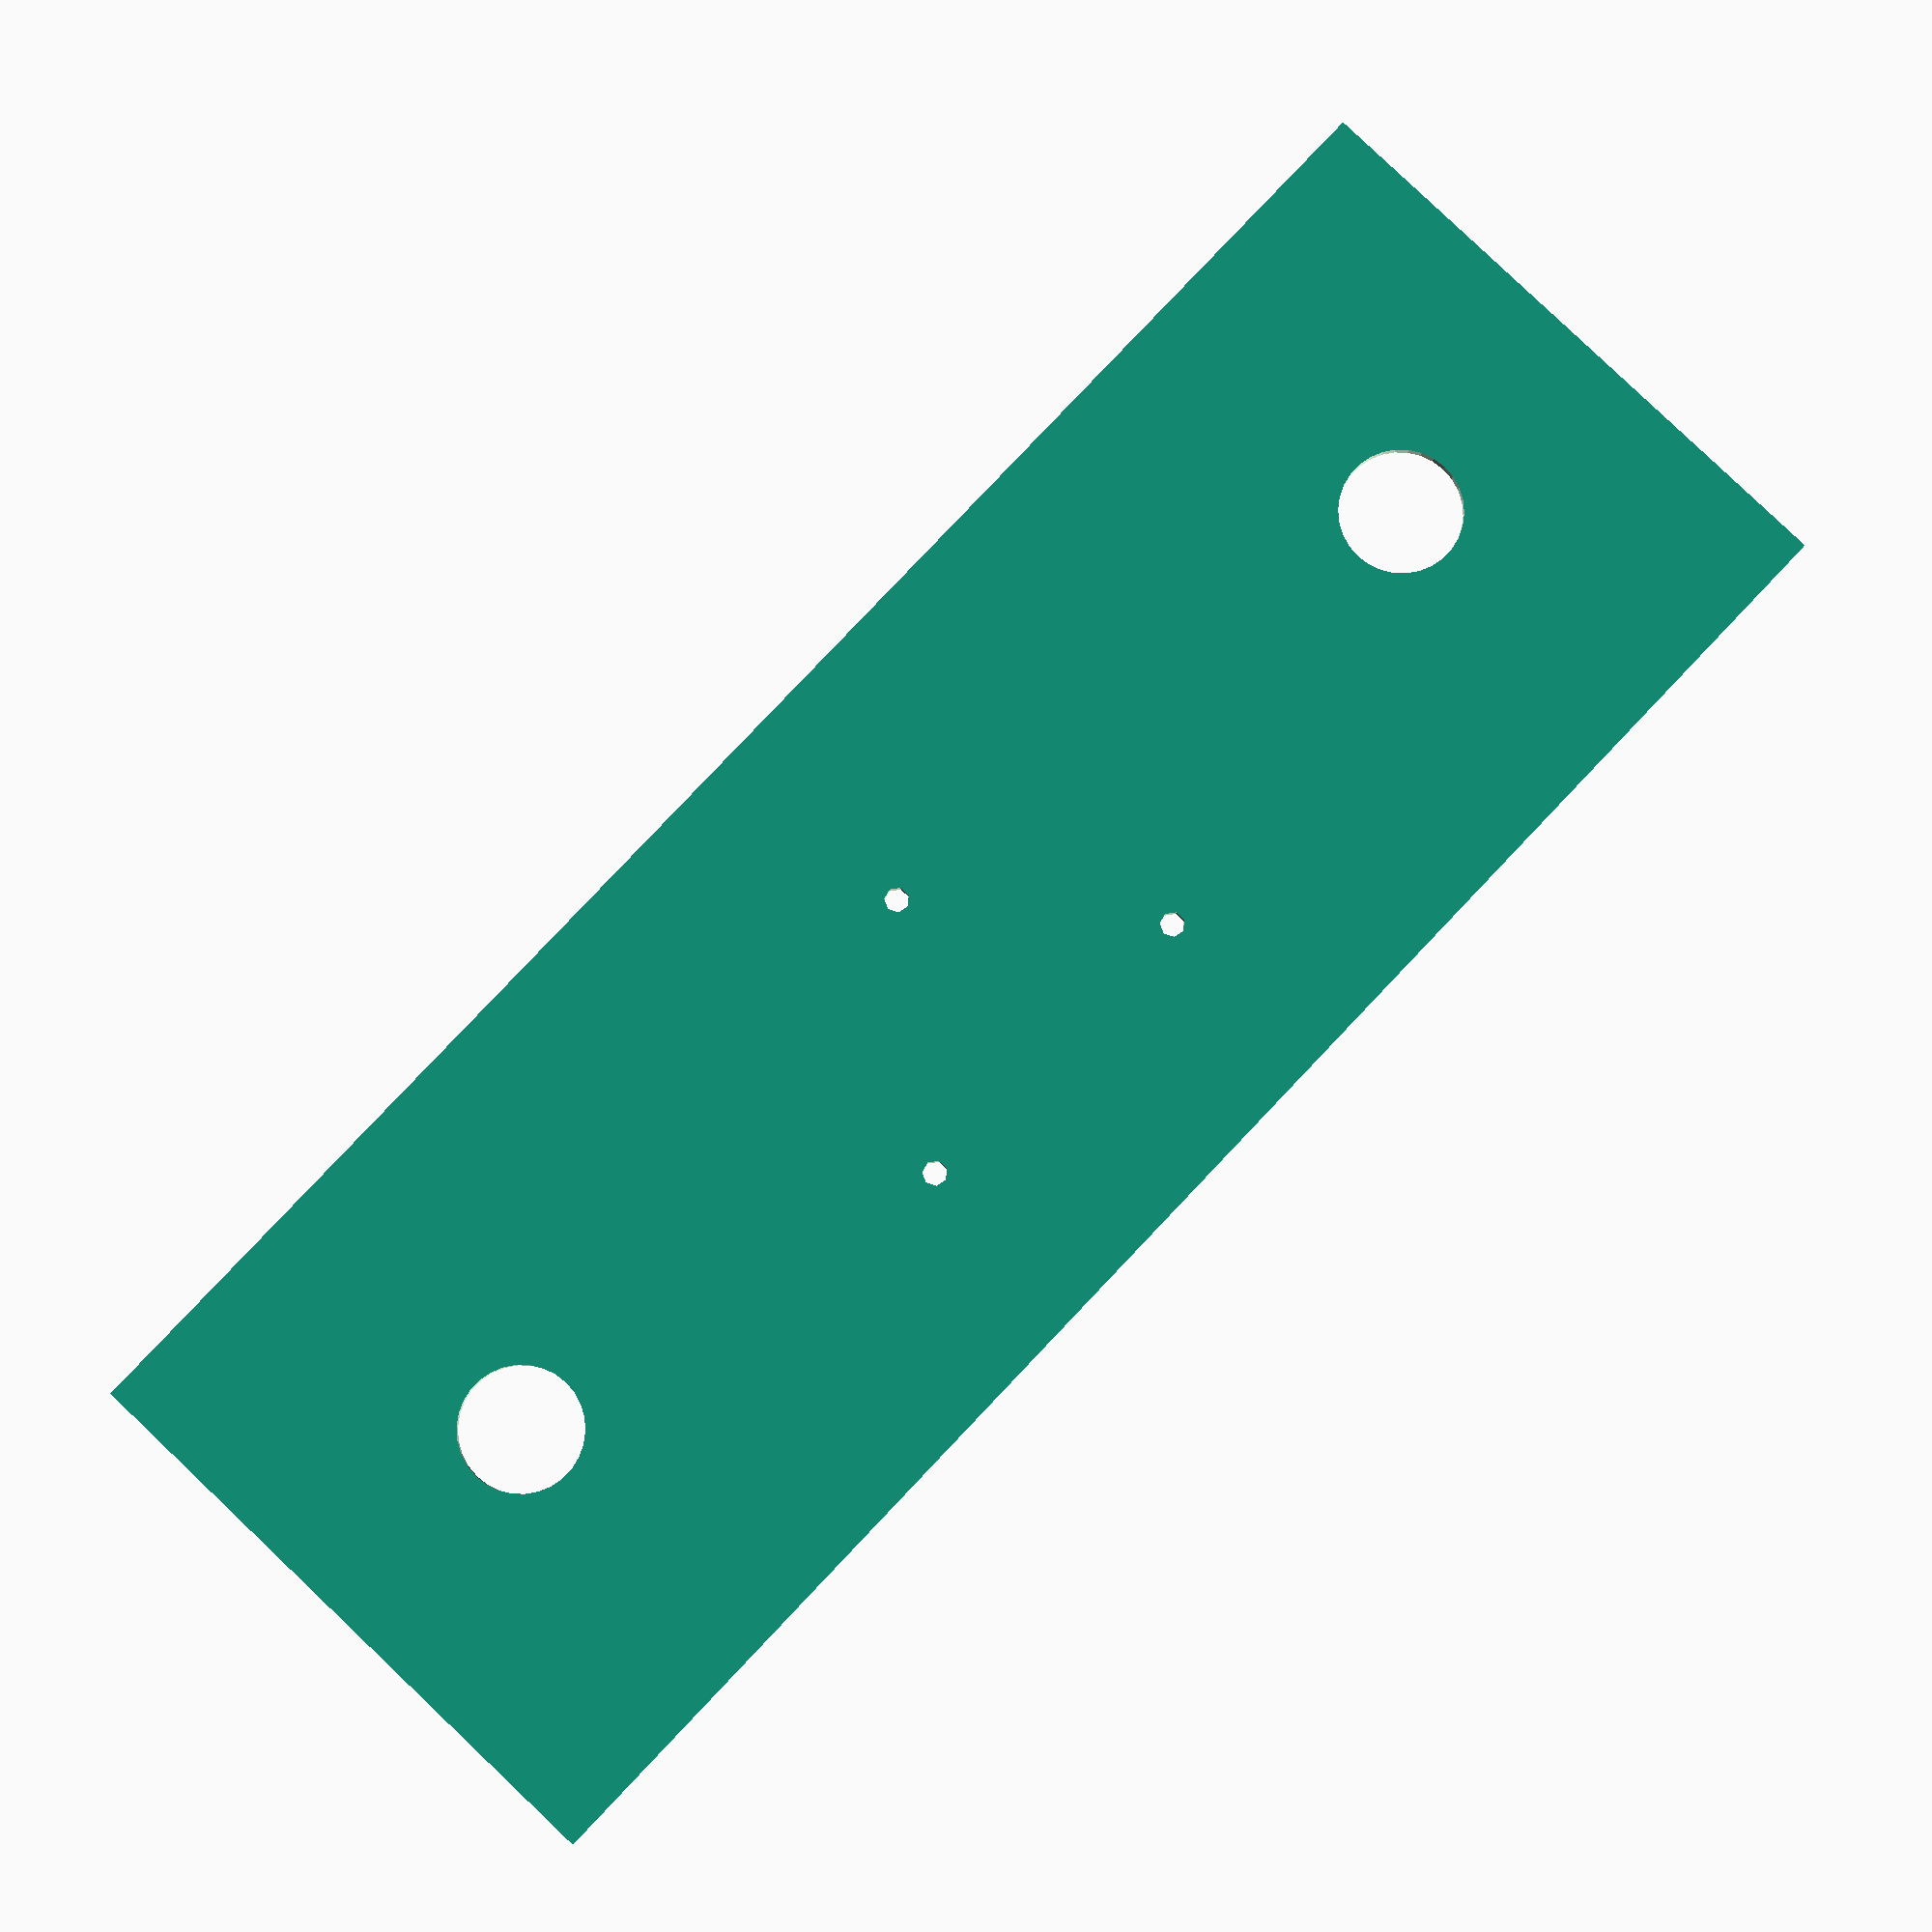
<openscad>
width=140*2;
lenght=100;
height=2;
difference(){
    cube([width,lenght,height],center=true);
    union(){        
        
        align(x="center", y="center") {
            
        }
        translate([0,-15,0]){
            // Create Holes for SS182:
            ss182xPos = 27;
            ss182yPos = 34;
            ss182radius = 2;
            cylinder(h=10, r=ss182radius, center=true);
            translate([ss182xPos,ss182yPos,0]){
            cylinder(h=10, r=ss182radius, center=true);
            }
            translate([-ss182xPos,ss182yPos,0]){
            cylinder(h=10, r=ss182radius, center=true);
            }
        }
        
        
        
        // Create Holes for Mounting:
        xPos = 100;
        yPos = 0;
        radius = 10;
        translate([xPos,yPos,0]){
            cylinder(h=10, r=radius, center=true);
        }
        translate([-xPos,yPos,0]){
            cylinder(h=10, r=radius, center=true);
        }
        
    }
    
}



</openscad>
<views>
elev=6.9 azim=133.6 roll=0.2 proj=p view=wireframe
</views>
